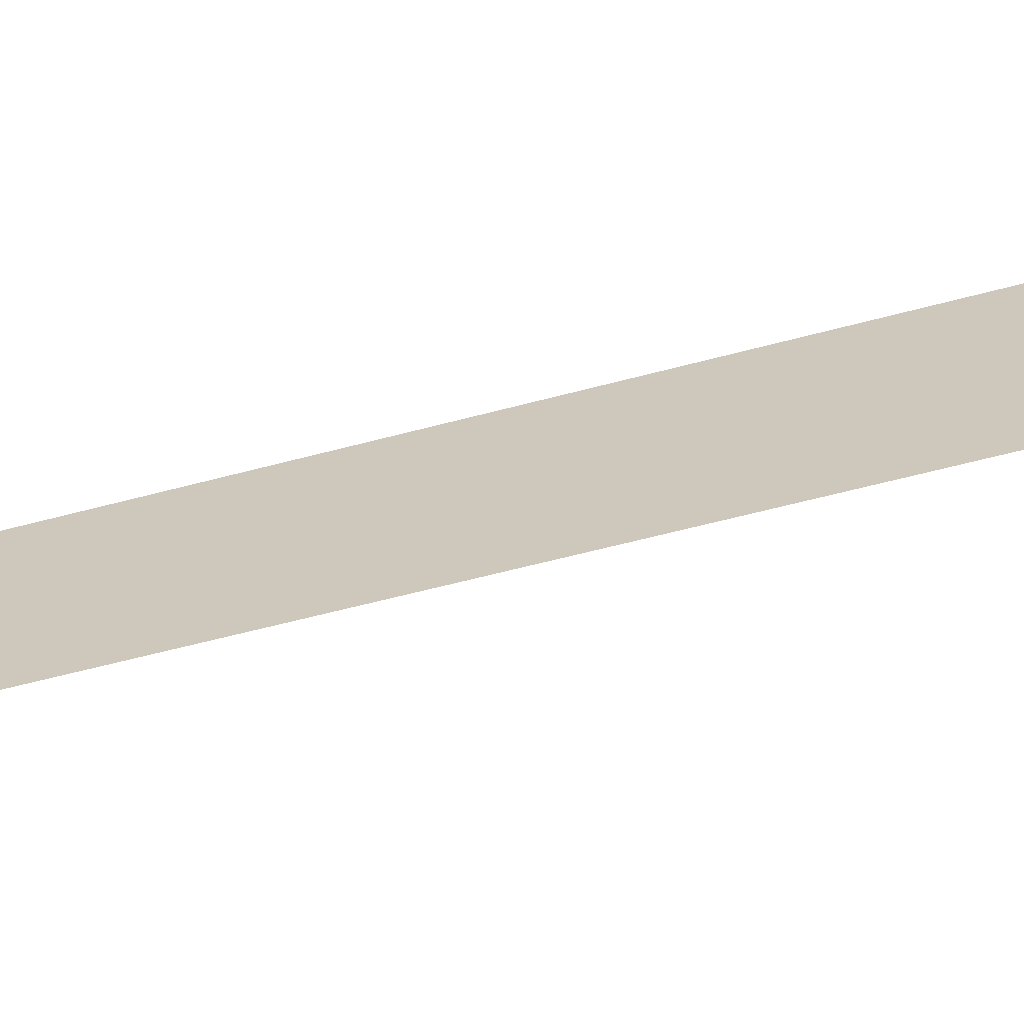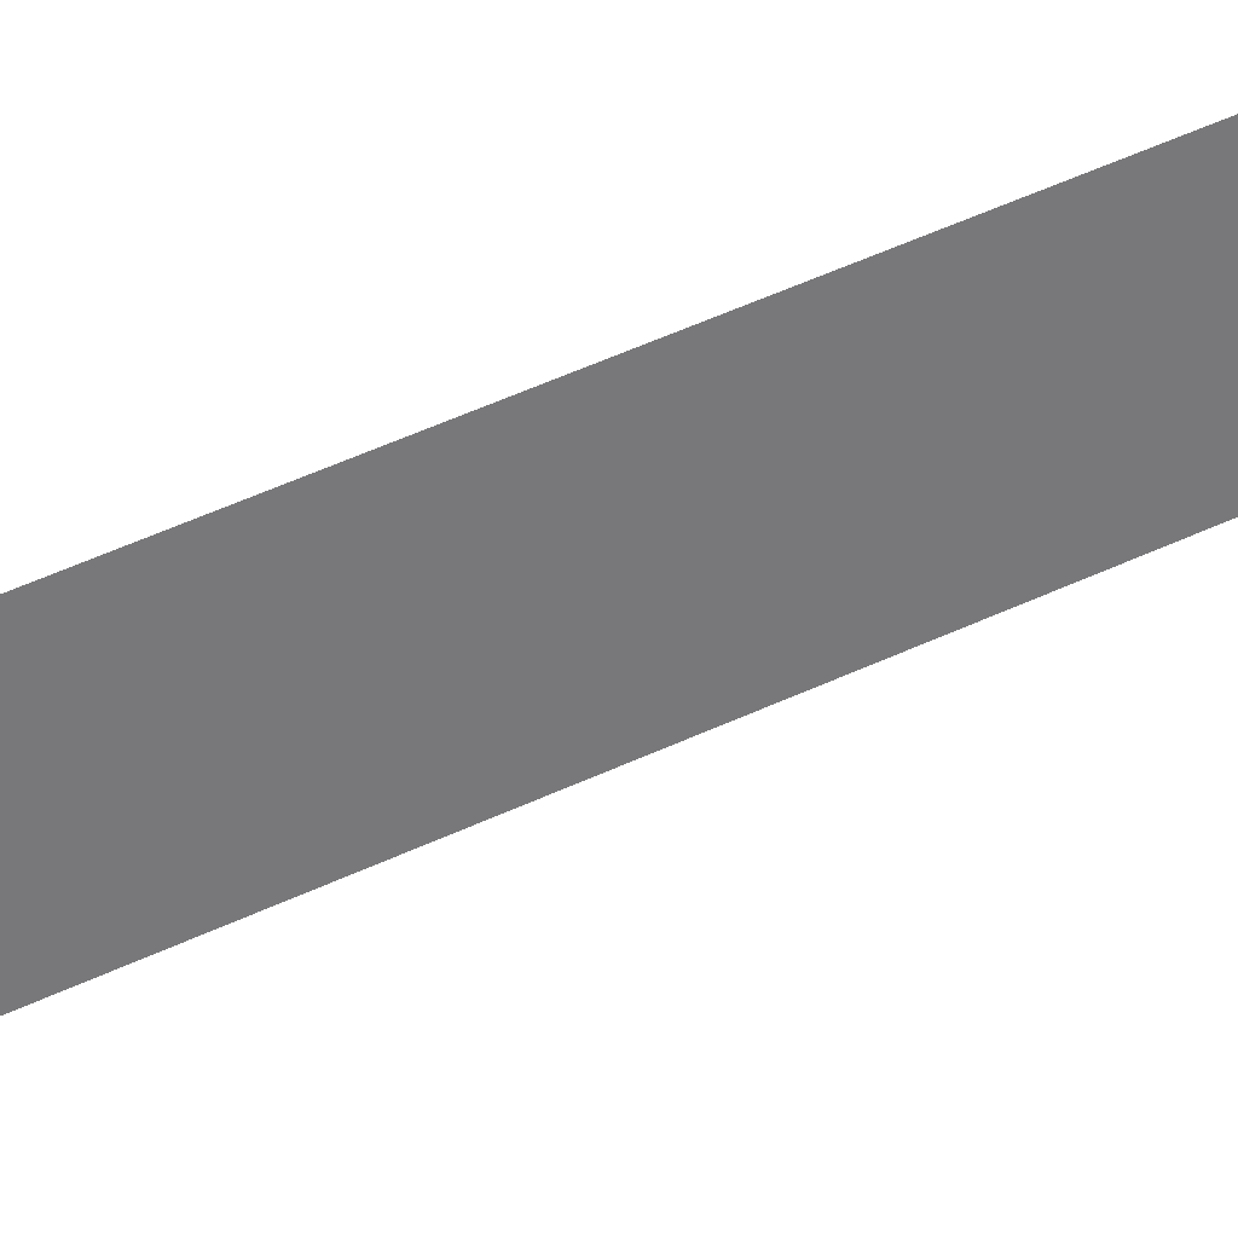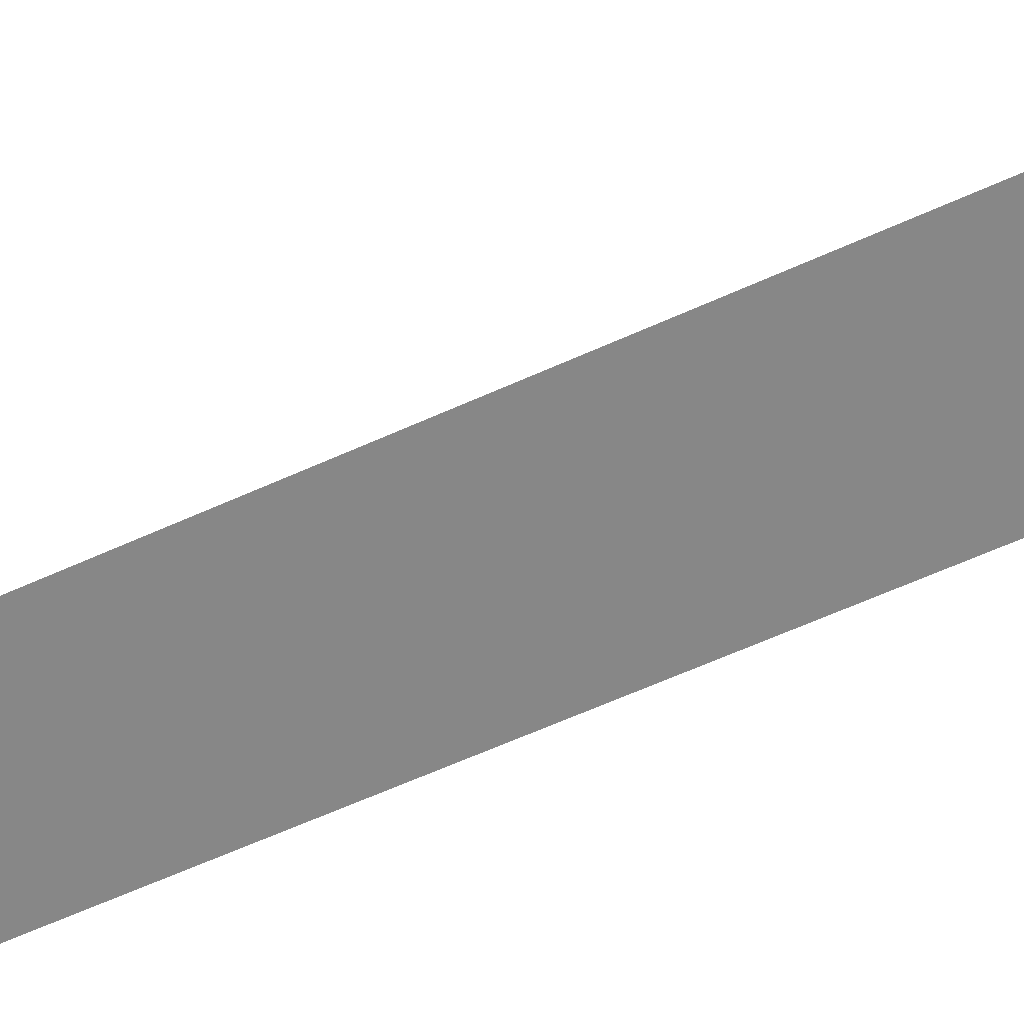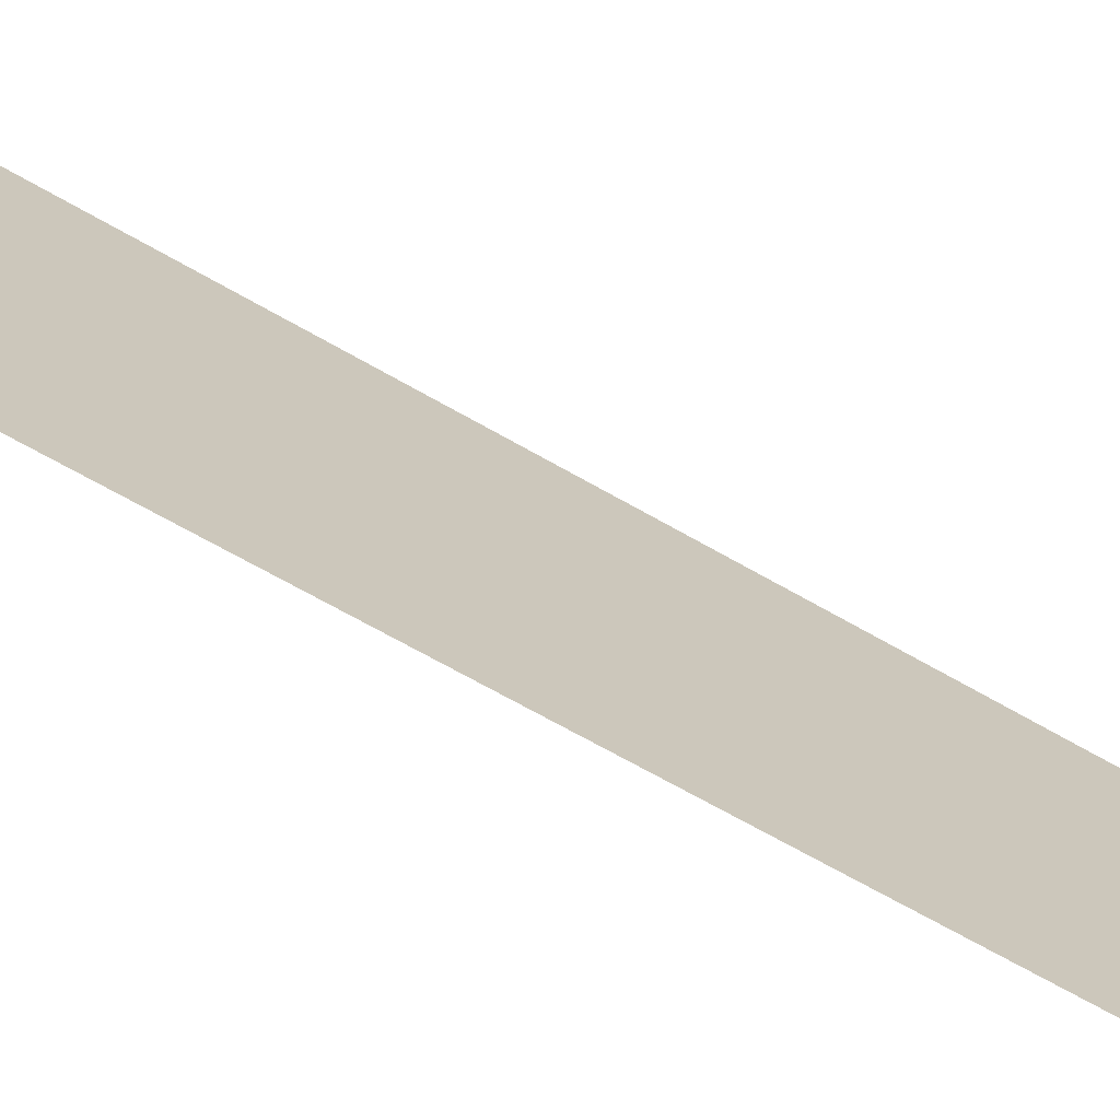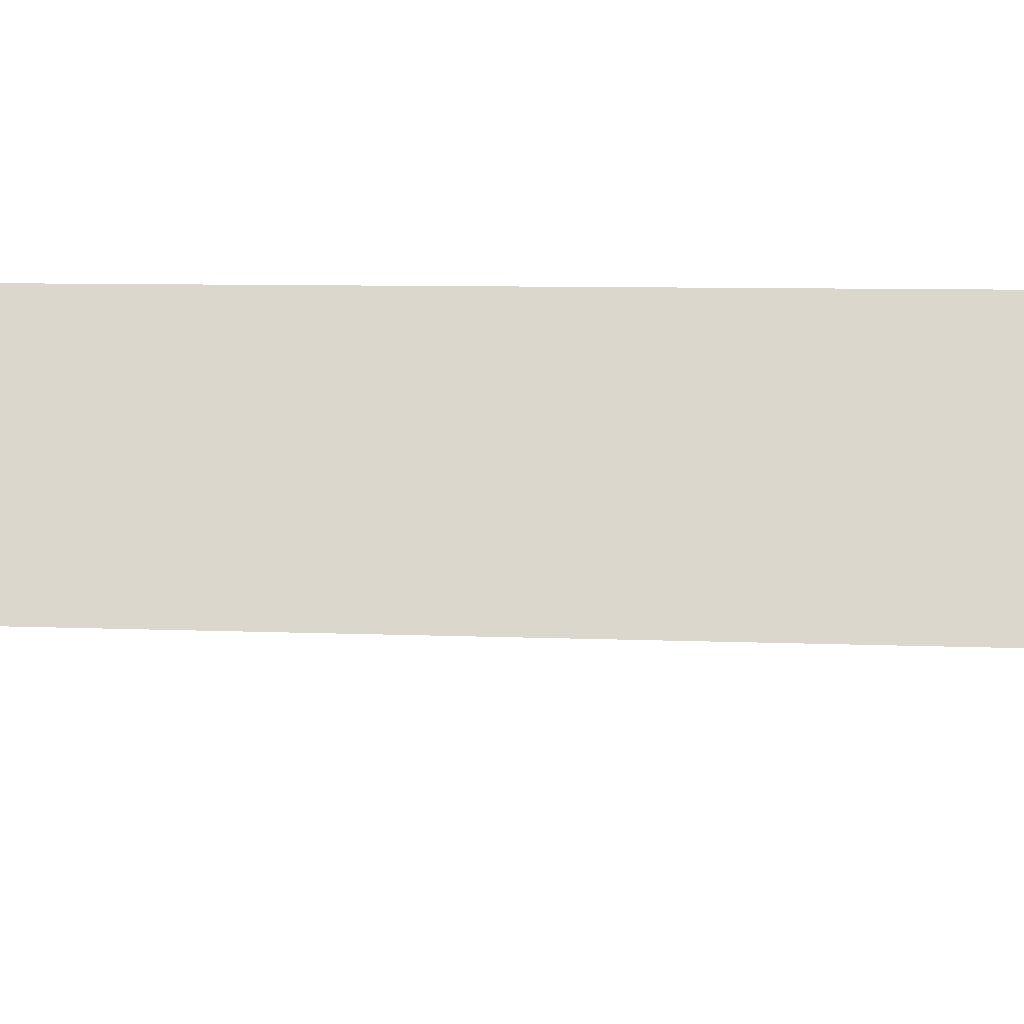
<metadata>
{"format":"obj","ext":"obj","renderer":"f3d","projection":"perspective","resolution":1024,"background":"white","views":[{"elev":22.0,"azim":57.4,"up":"+Z"},{"elev":-57.5,"azim":-65.0,"up":"+Z"},{"elev":-62.6,"azim":114.4,"up":"+Z"},{"elev":21.6,"azim":-34.9,"up":"+Z"},{"elev":73.3,"azim":90.7,"up":"+Z"}]}
</metadata>
<code>
o #ID1063
v 0.02489 0.5363 -0.06607
v 0.01414 -0.5272 -0.06607
v 0.008185 0.5363 -0.06607
v 0.008185 0.5363 -0.06607
v 0.01414 -0.5272 -0.06607
v 0.02489 0.5363 -0.06607
f 1 2 3
f 4 5 6

</code>
